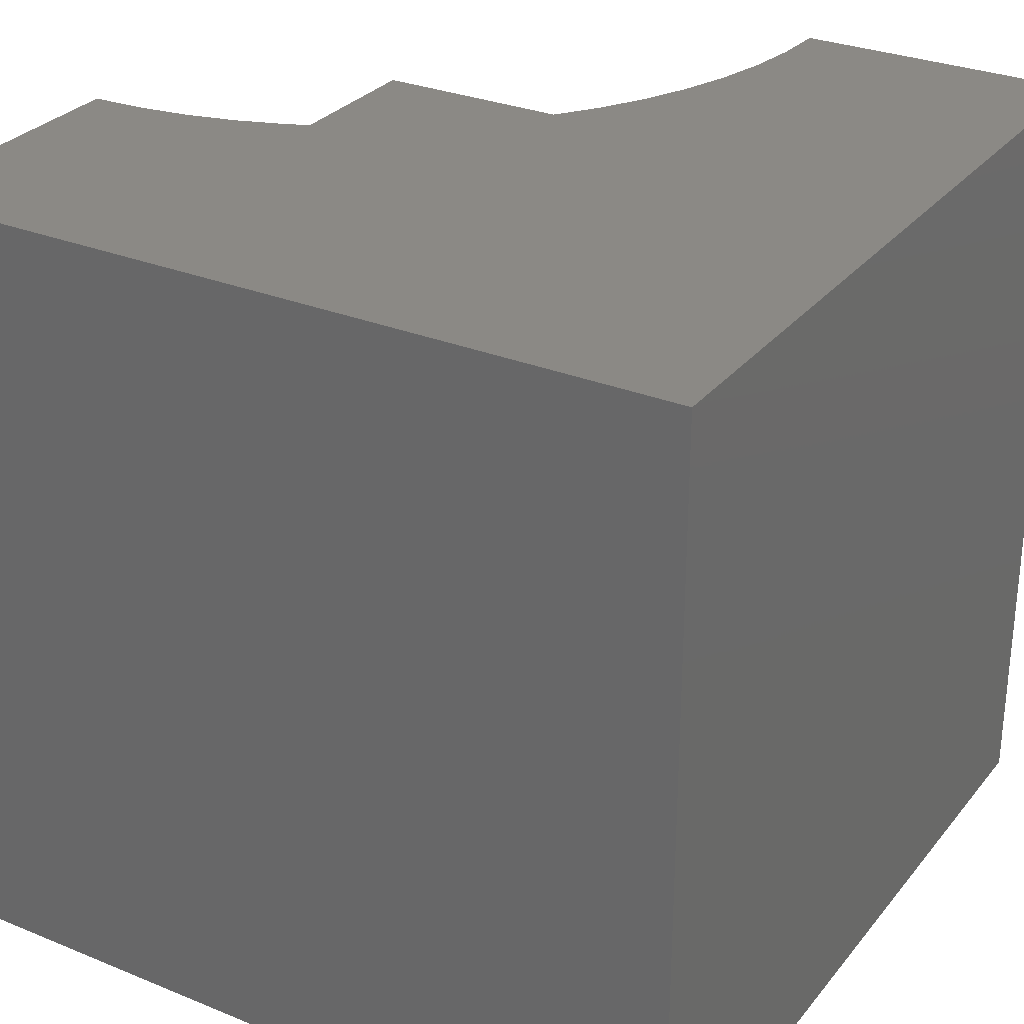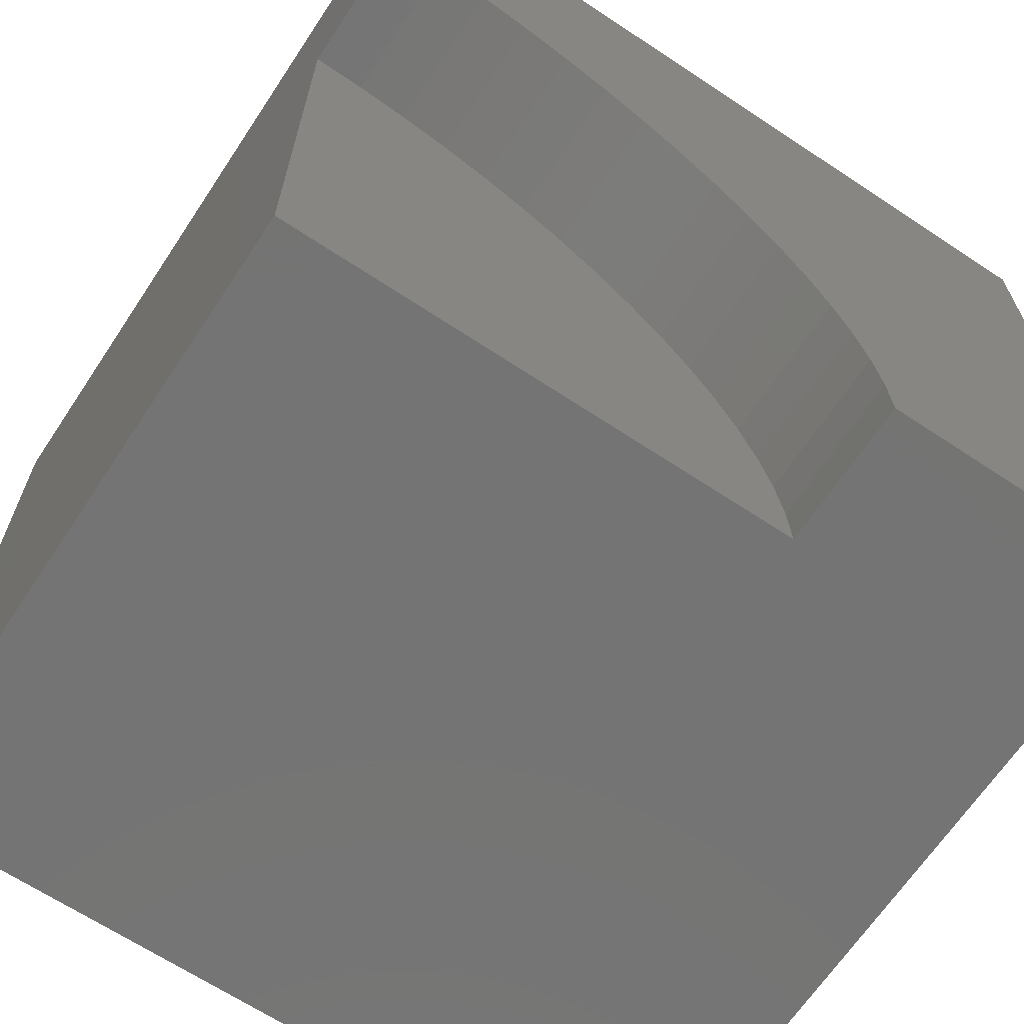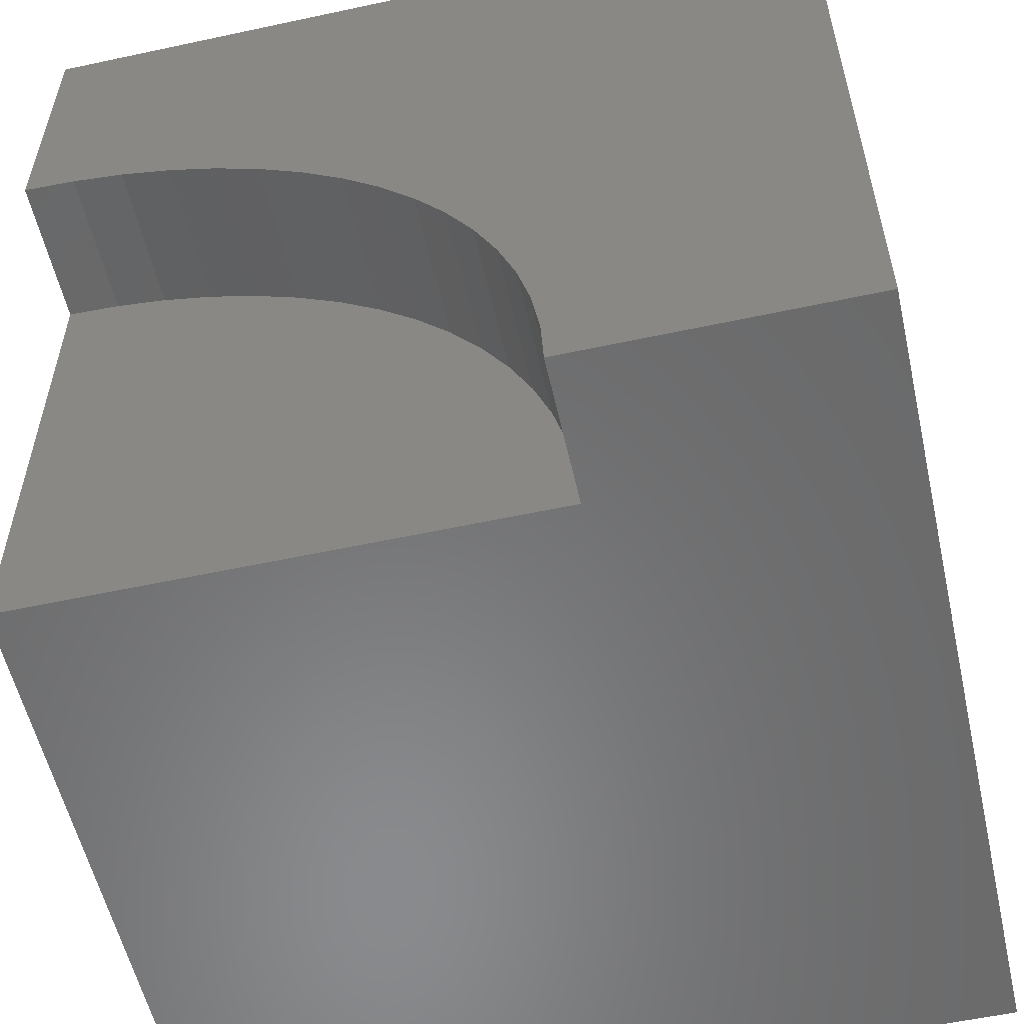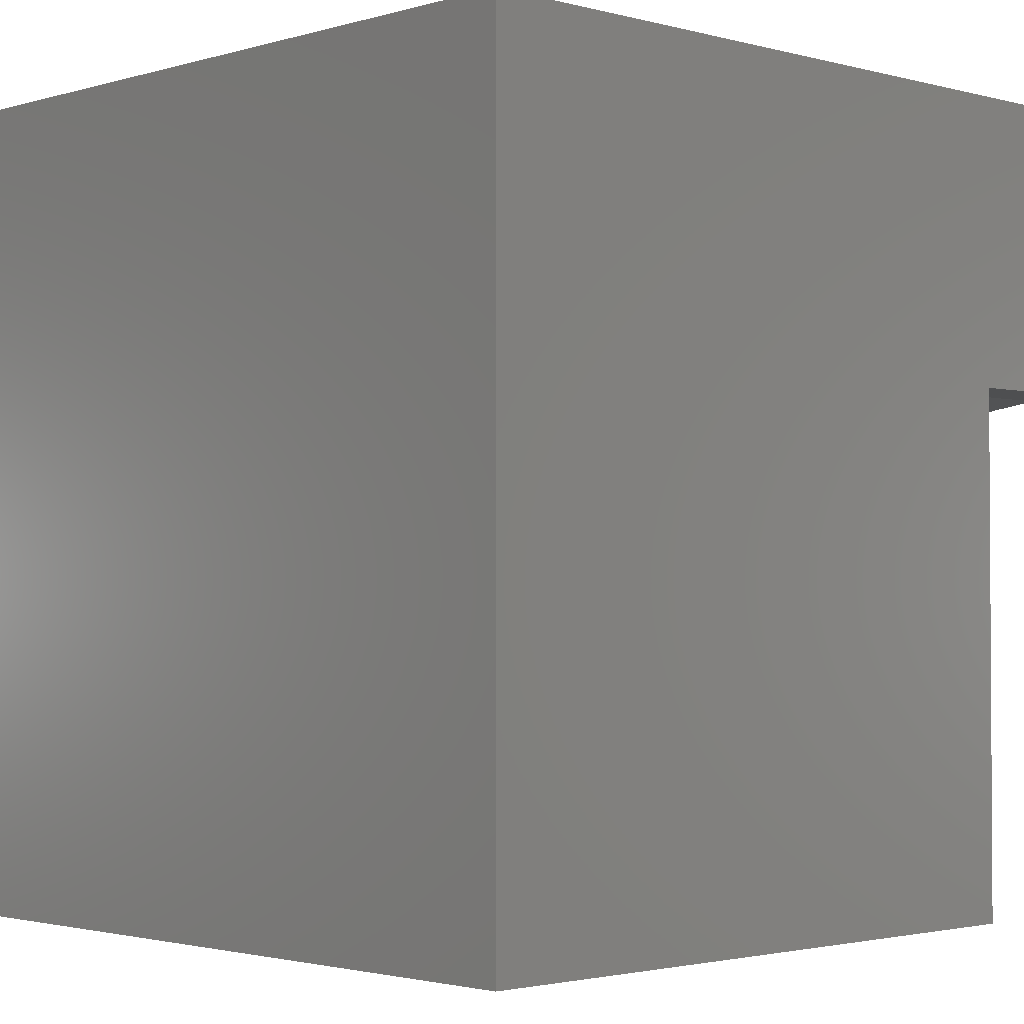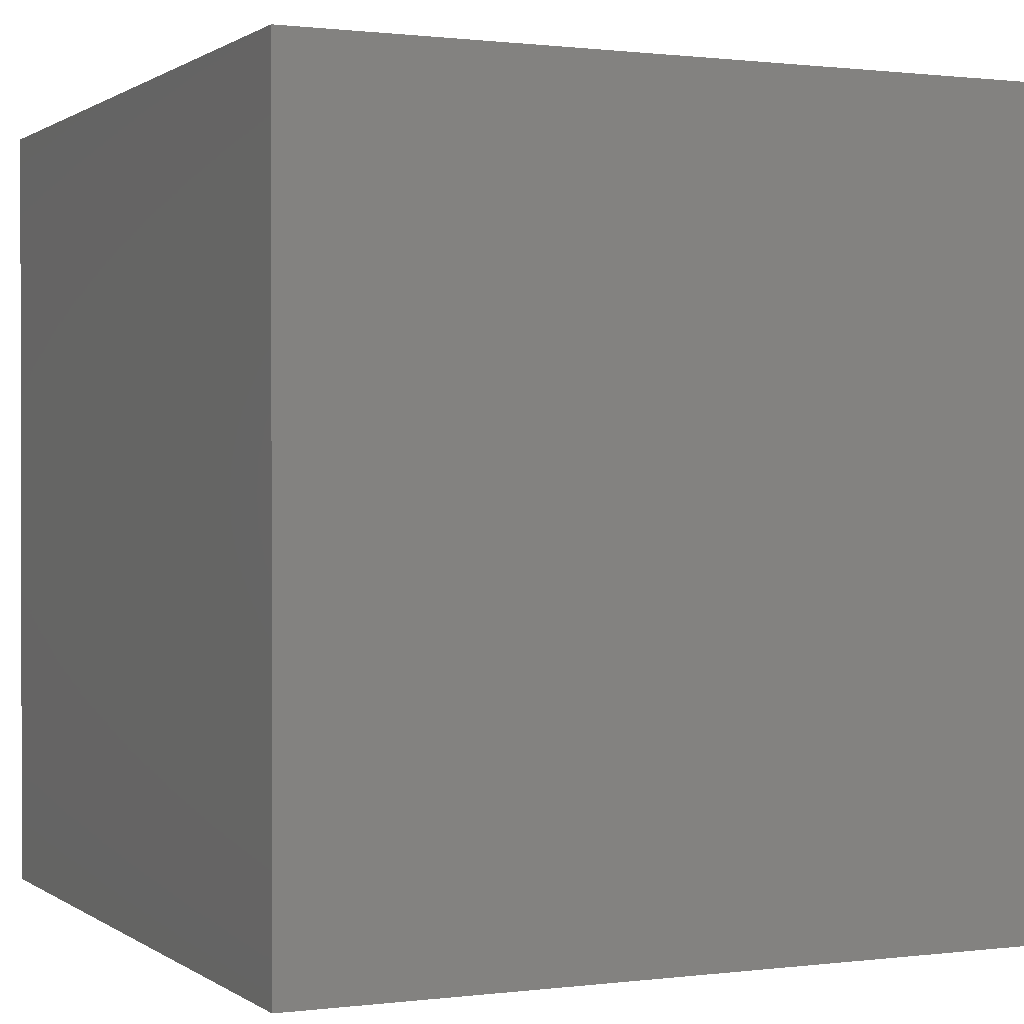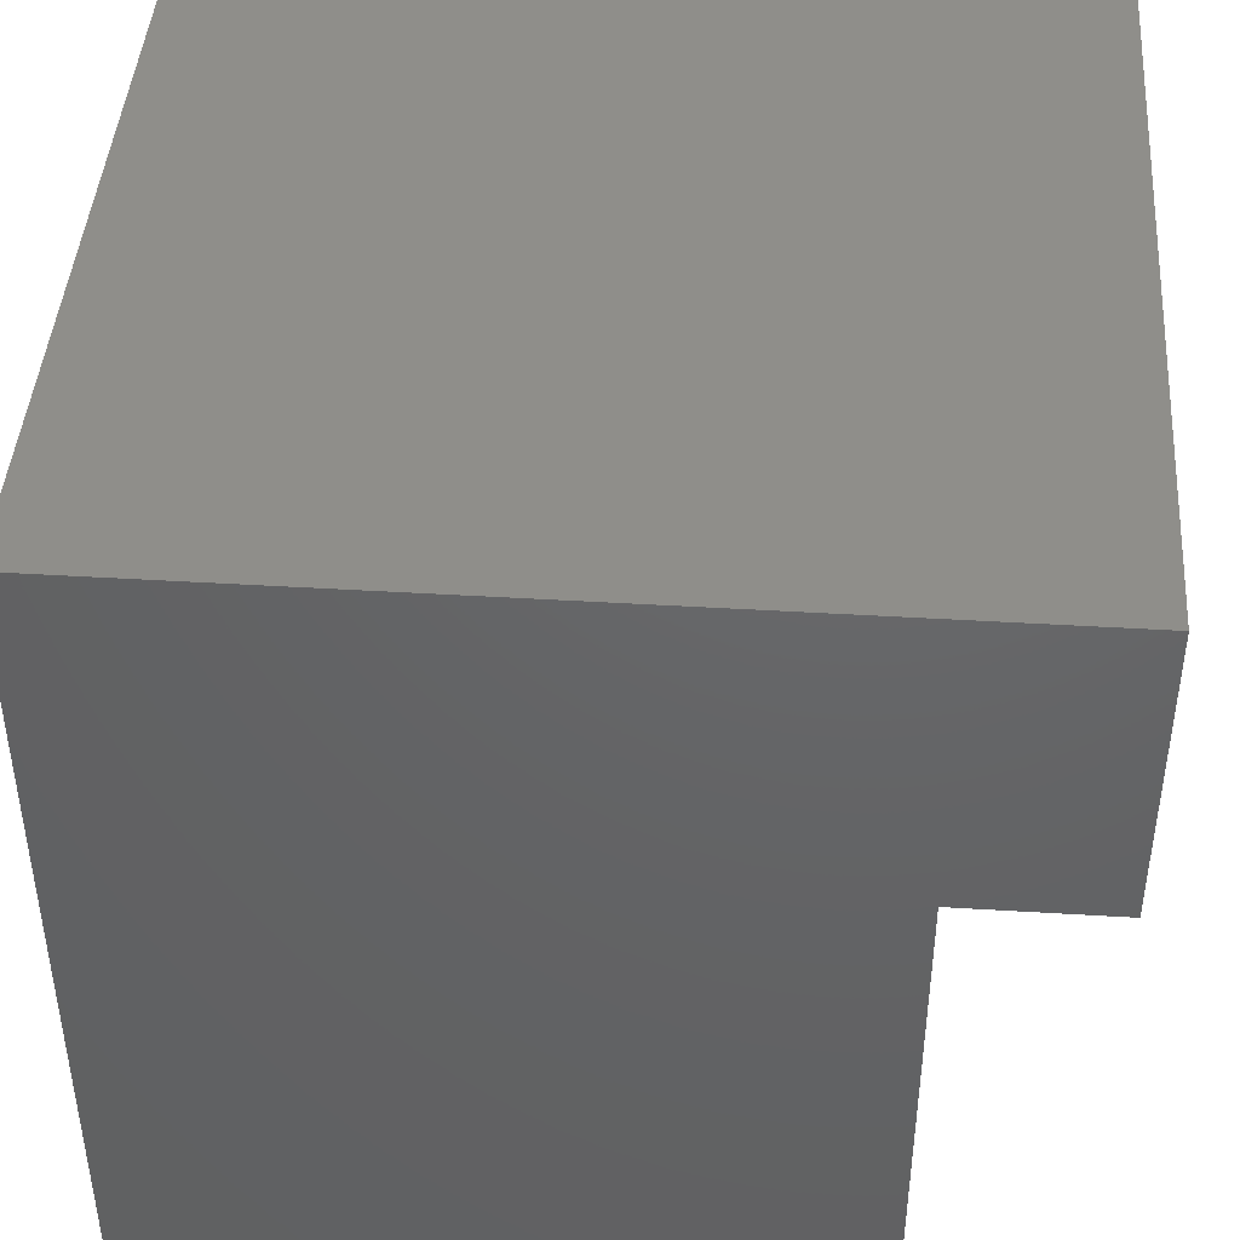
<metadata>
{"format":"stl","ext":"stl","renderer":"f3d","projection":"perspective","resolution":1024,"background":"white","views":[{"elev":29.4,"azim":121.1,"up":"+Z"},{"elev":-66.4,"azim":-33.6,"up":"+Y"},{"elev":-56.2,"azim":12.7,"up":"+Y"},{"elev":-2.1,"azim":-133.7,"up":"+Y"},{"elev":0.7,"azim":155.1,"up":"+Y"},{"elev":43.8,"azim":-85.9,"up":"+Y"}]}
</metadata>
<code>
# stl→obj: 44 verts, 80 faces
v 0 6.453 10
v 0 10 10
v 0 6.453 8.209
v 0 10 0
v 0 0 8.209
v 0 0 0
v 6.422 0.6325 10
v 6.453 0 10
v 10 0 10
v 6.329 1.259 10
v 3.951e-16 6.453 10
v 0.6325 6.422 10
v 2.469 5.961 10
v 10 10 10
v 1.873 6.175 10
v 1.259 6.329 10
v 5.365 3.585 10
v 5.691 3.042 10
v 5.961 2.469 10
v 6.175 1.873 10
v 3.042 5.691 10
v 3.585 5.365 10
v 4.093 4.988 10
v 4.563 4.563 10
v 4.988 4.093 10
v 10 10 0
v 10 0 0
v 6.453 0 8.209
v 6.422 0.6325 8.209
v 6.329 1.259 8.209
v 6.175 1.873 8.209
v 5.961 2.469 8.209
v 5.691 3.042 8.209
v 5.365 3.585 8.209
v 4.988 4.093 8.209
v 4.563 4.563 8.209
v 4.093 4.988 8.209
v 3.585 5.365 8.209
v 3.042 5.691 8.209
v 2.469 5.961 8.209
v 1.873 6.175 8.209
v 1.259 6.329 8.209
v 0.6325 6.422 8.209
v 3.951e-16 6.453 8.209
f 1 2 3
f 3 2 4
f 3 4 5
f 5 4 6
f 7 8 9
f 7 9 10
f 2 11 12
f 13 14 15
f 15 14 2
f 15 2 16
f 16 2 12
f 17 18 14
f 14 18 19
f 14 19 9
f 9 19 20
f 9 20 10
f 13 21 14
f 14 21 22
f 14 22 23
f 23 24 14
f 14 24 25
f 14 25 17
f 26 14 27
f 27 14 9
f 4 26 6
f 6 26 27
f 14 26 2
f 2 26 4
f 5 6 28
f 28 6 27
f 28 27 8
f 8 27 9
f 28 8 7
f 28 7 29
f 29 7 10
f 29 10 30
f 30 10 20
f 30 20 31
f 31 20 19
f 31 19 32
f 32 19 18
f 32 18 33
f 33 18 17
f 33 17 34
f 34 17 25
f 34 25 35
f 35 25 24
f 35 24 36
f 36 24 23
f 36 23 37
f 37 23 22
f 37 22 38
f 38 22 21
f 38 21 39
f 39 21 13
f 39 13 40
f 40 13 15
f 40 15 41
f 41 15 16
f 41 16 42
f 42 16 12
f 42 12 43
f 43 12 11
f 43 11 44
f 43 44 5
f 30 5 29
f 29 5 28
f 30 31 5
f 5 31 32
f 5 32 33
f 33 34 5
f 5 34 35
f 5 35 36
f 43 5 42
f 36 37 5
f 5 37 38
f 5 38 39
f 39 40 5
f 5 40 41
f 5 41 42

</code>
